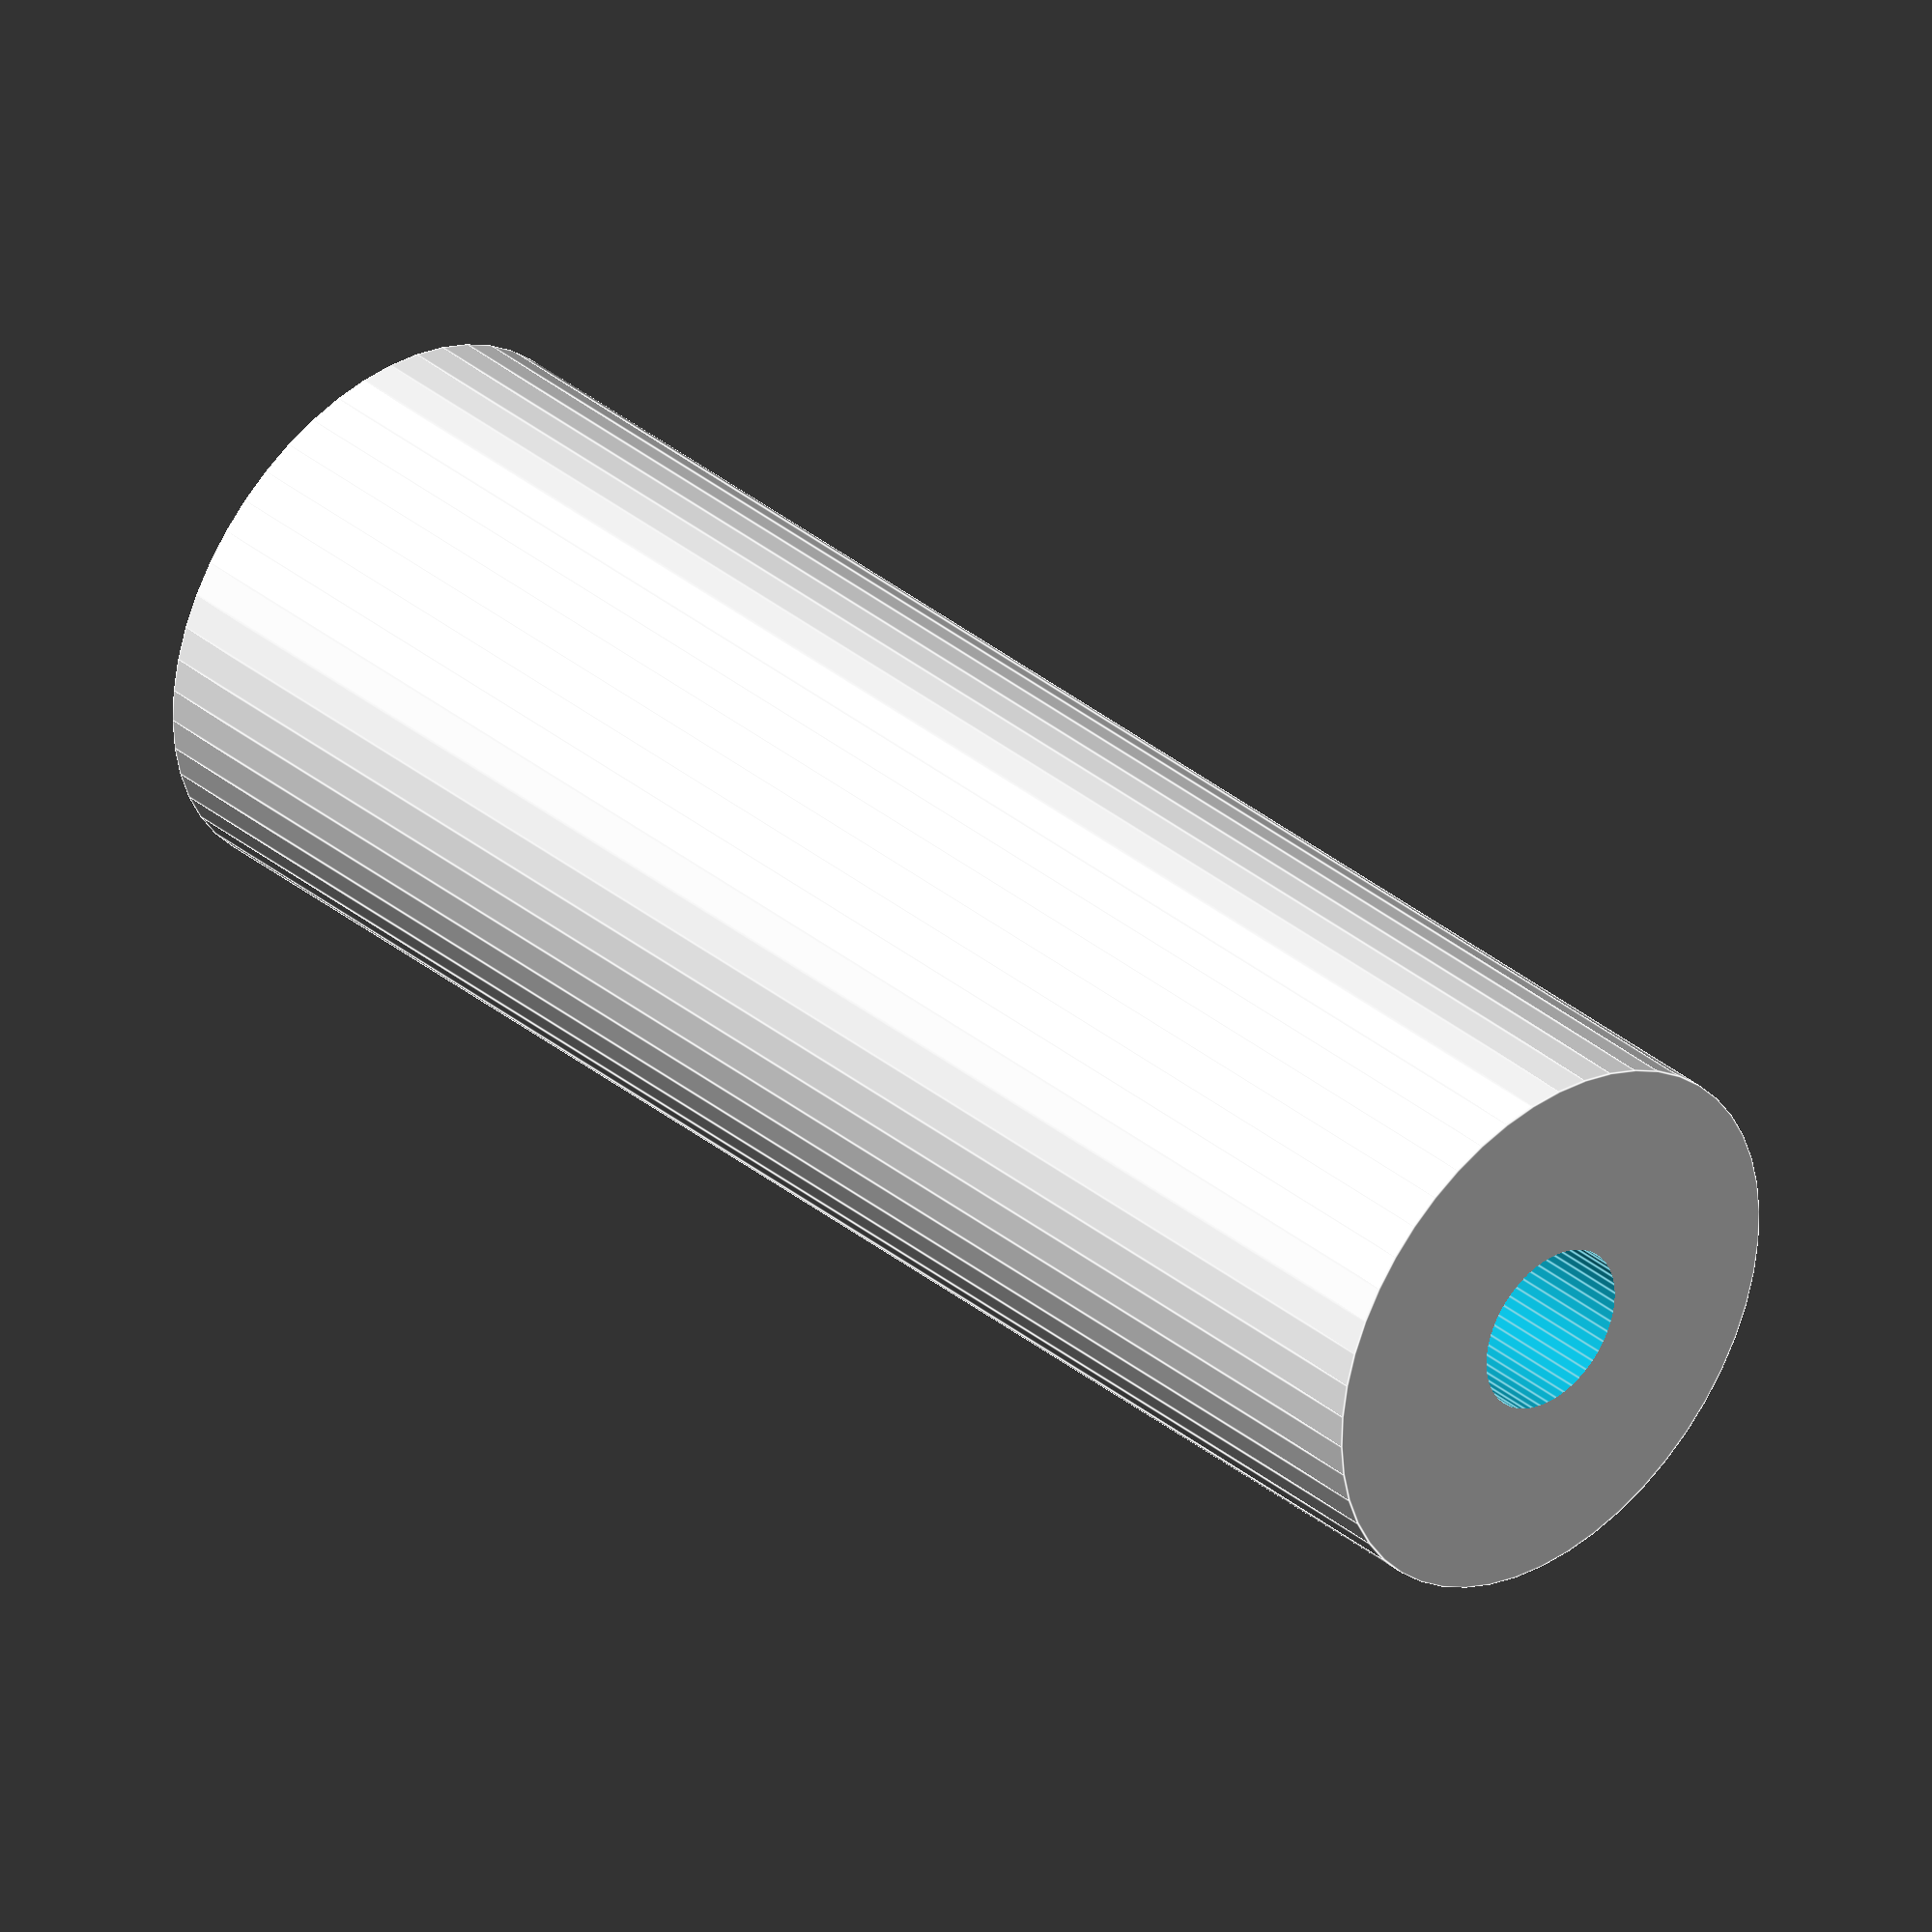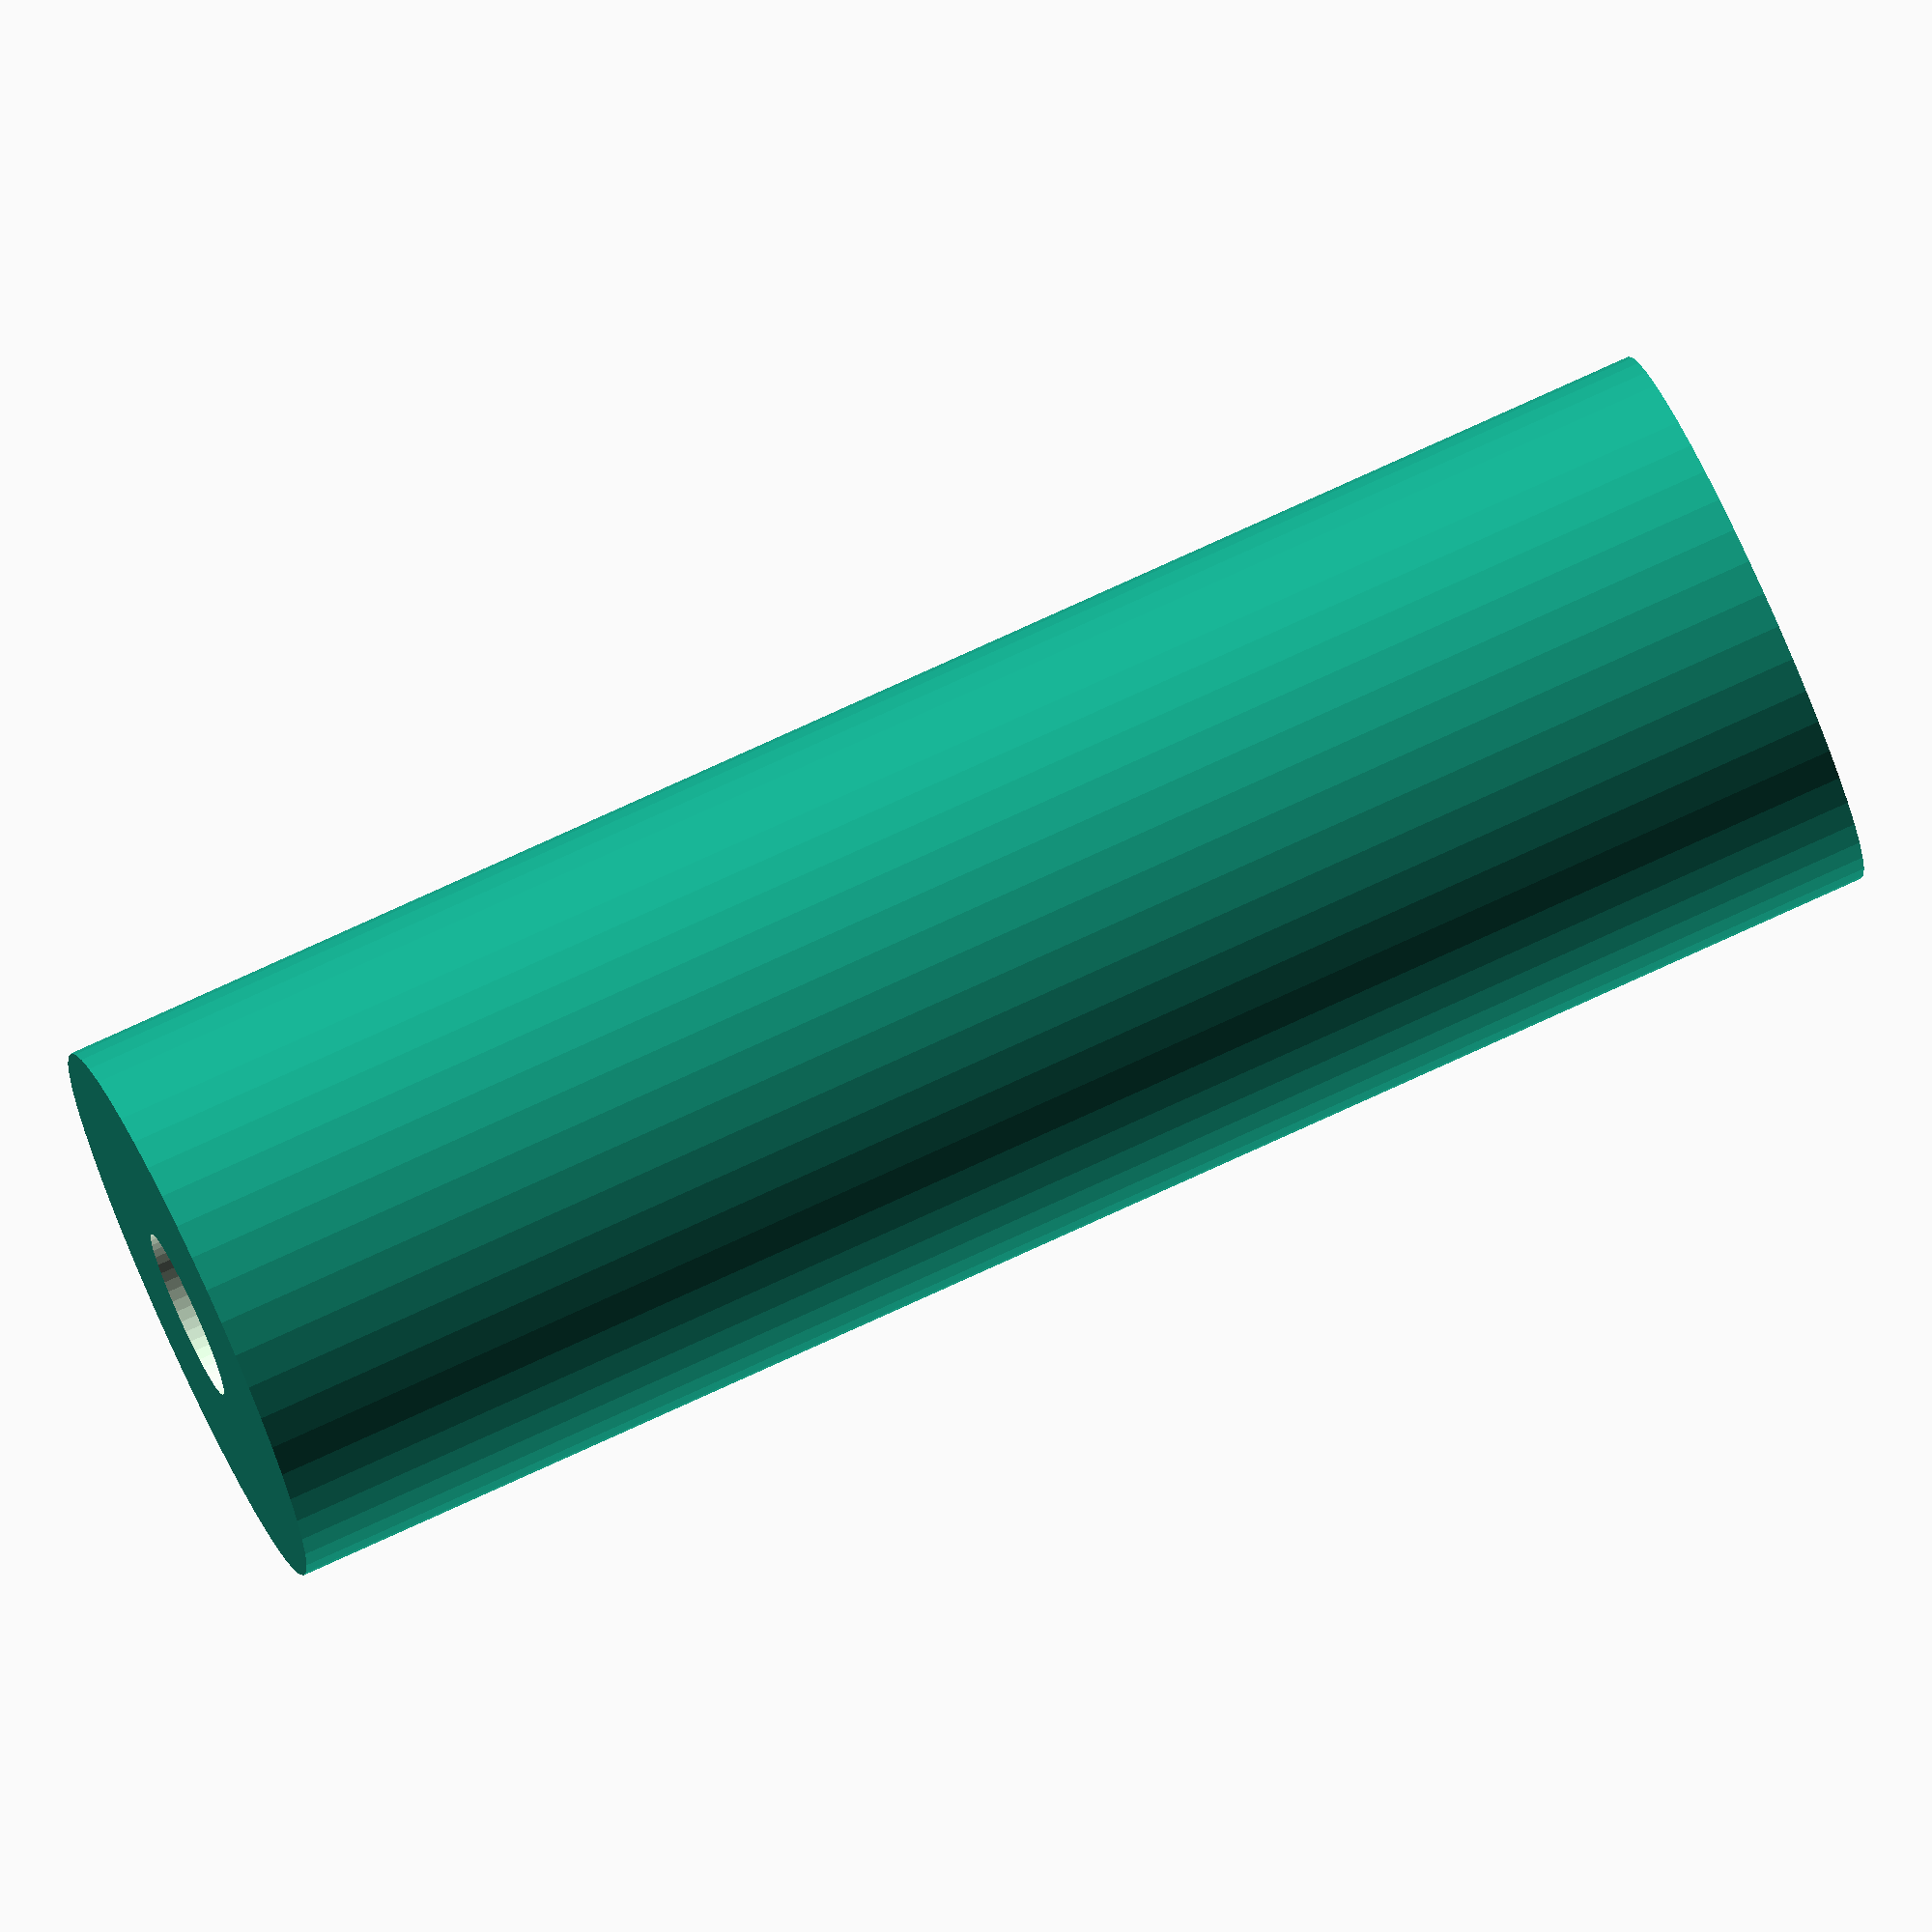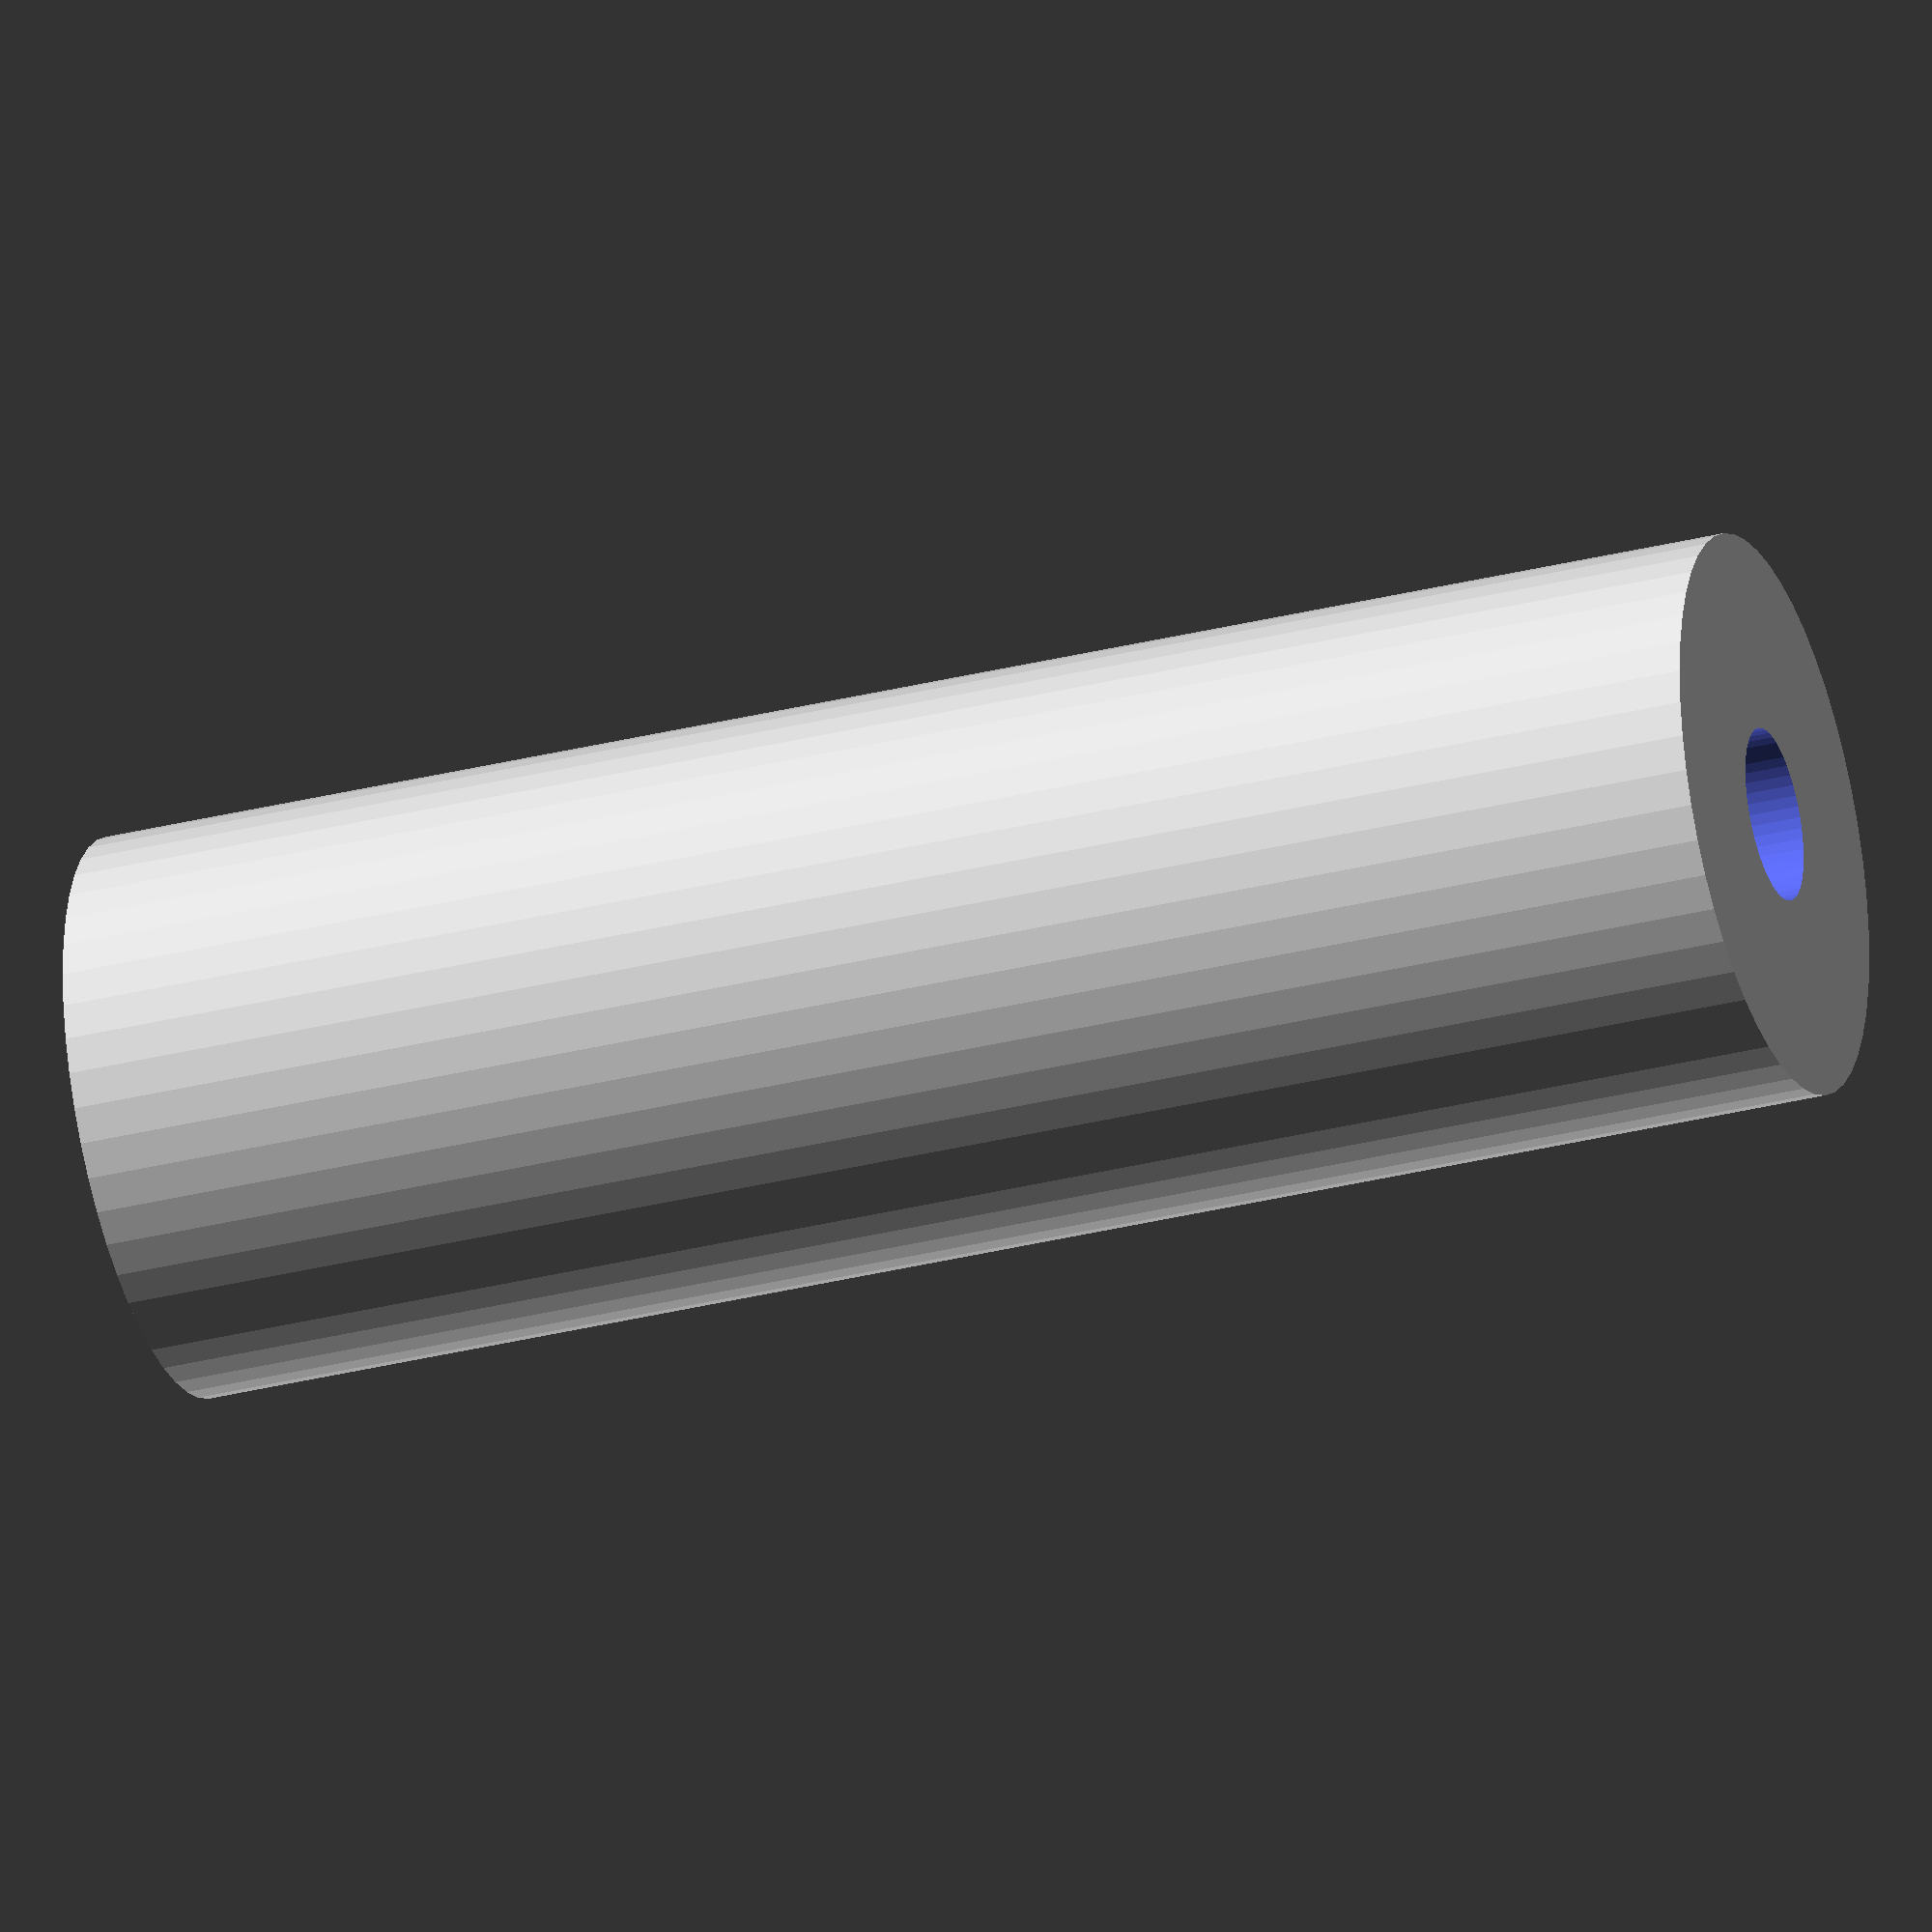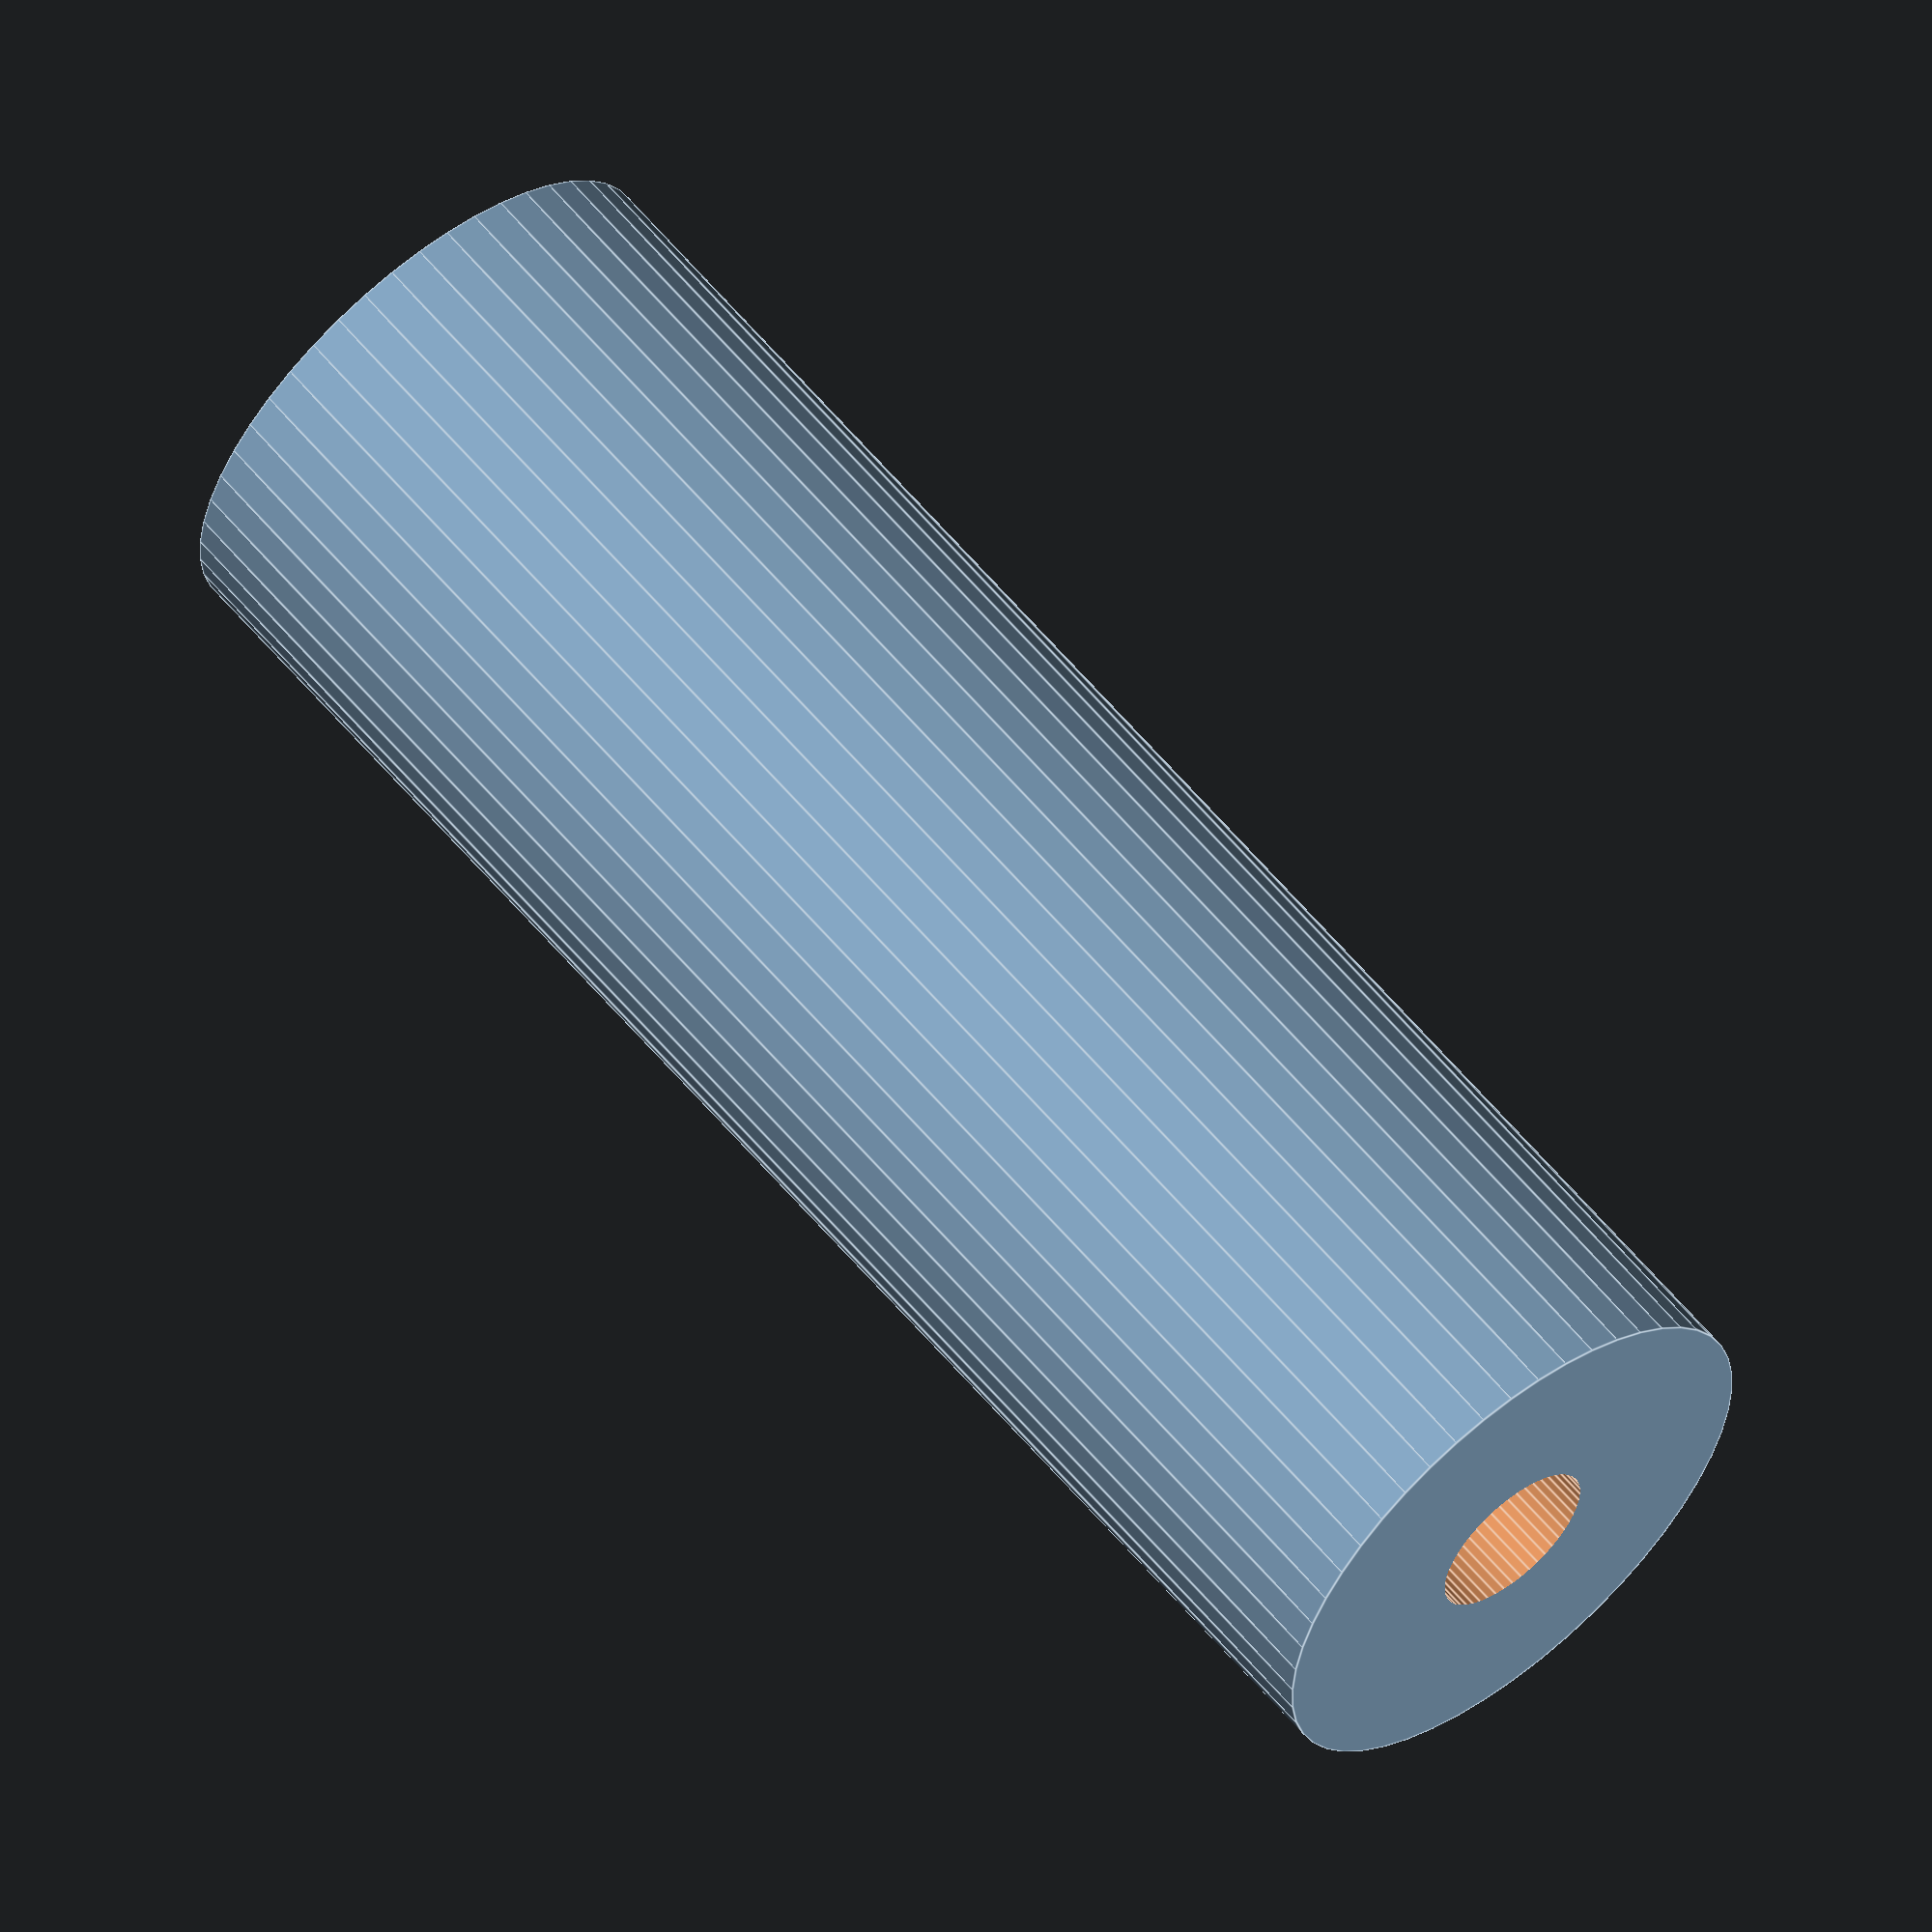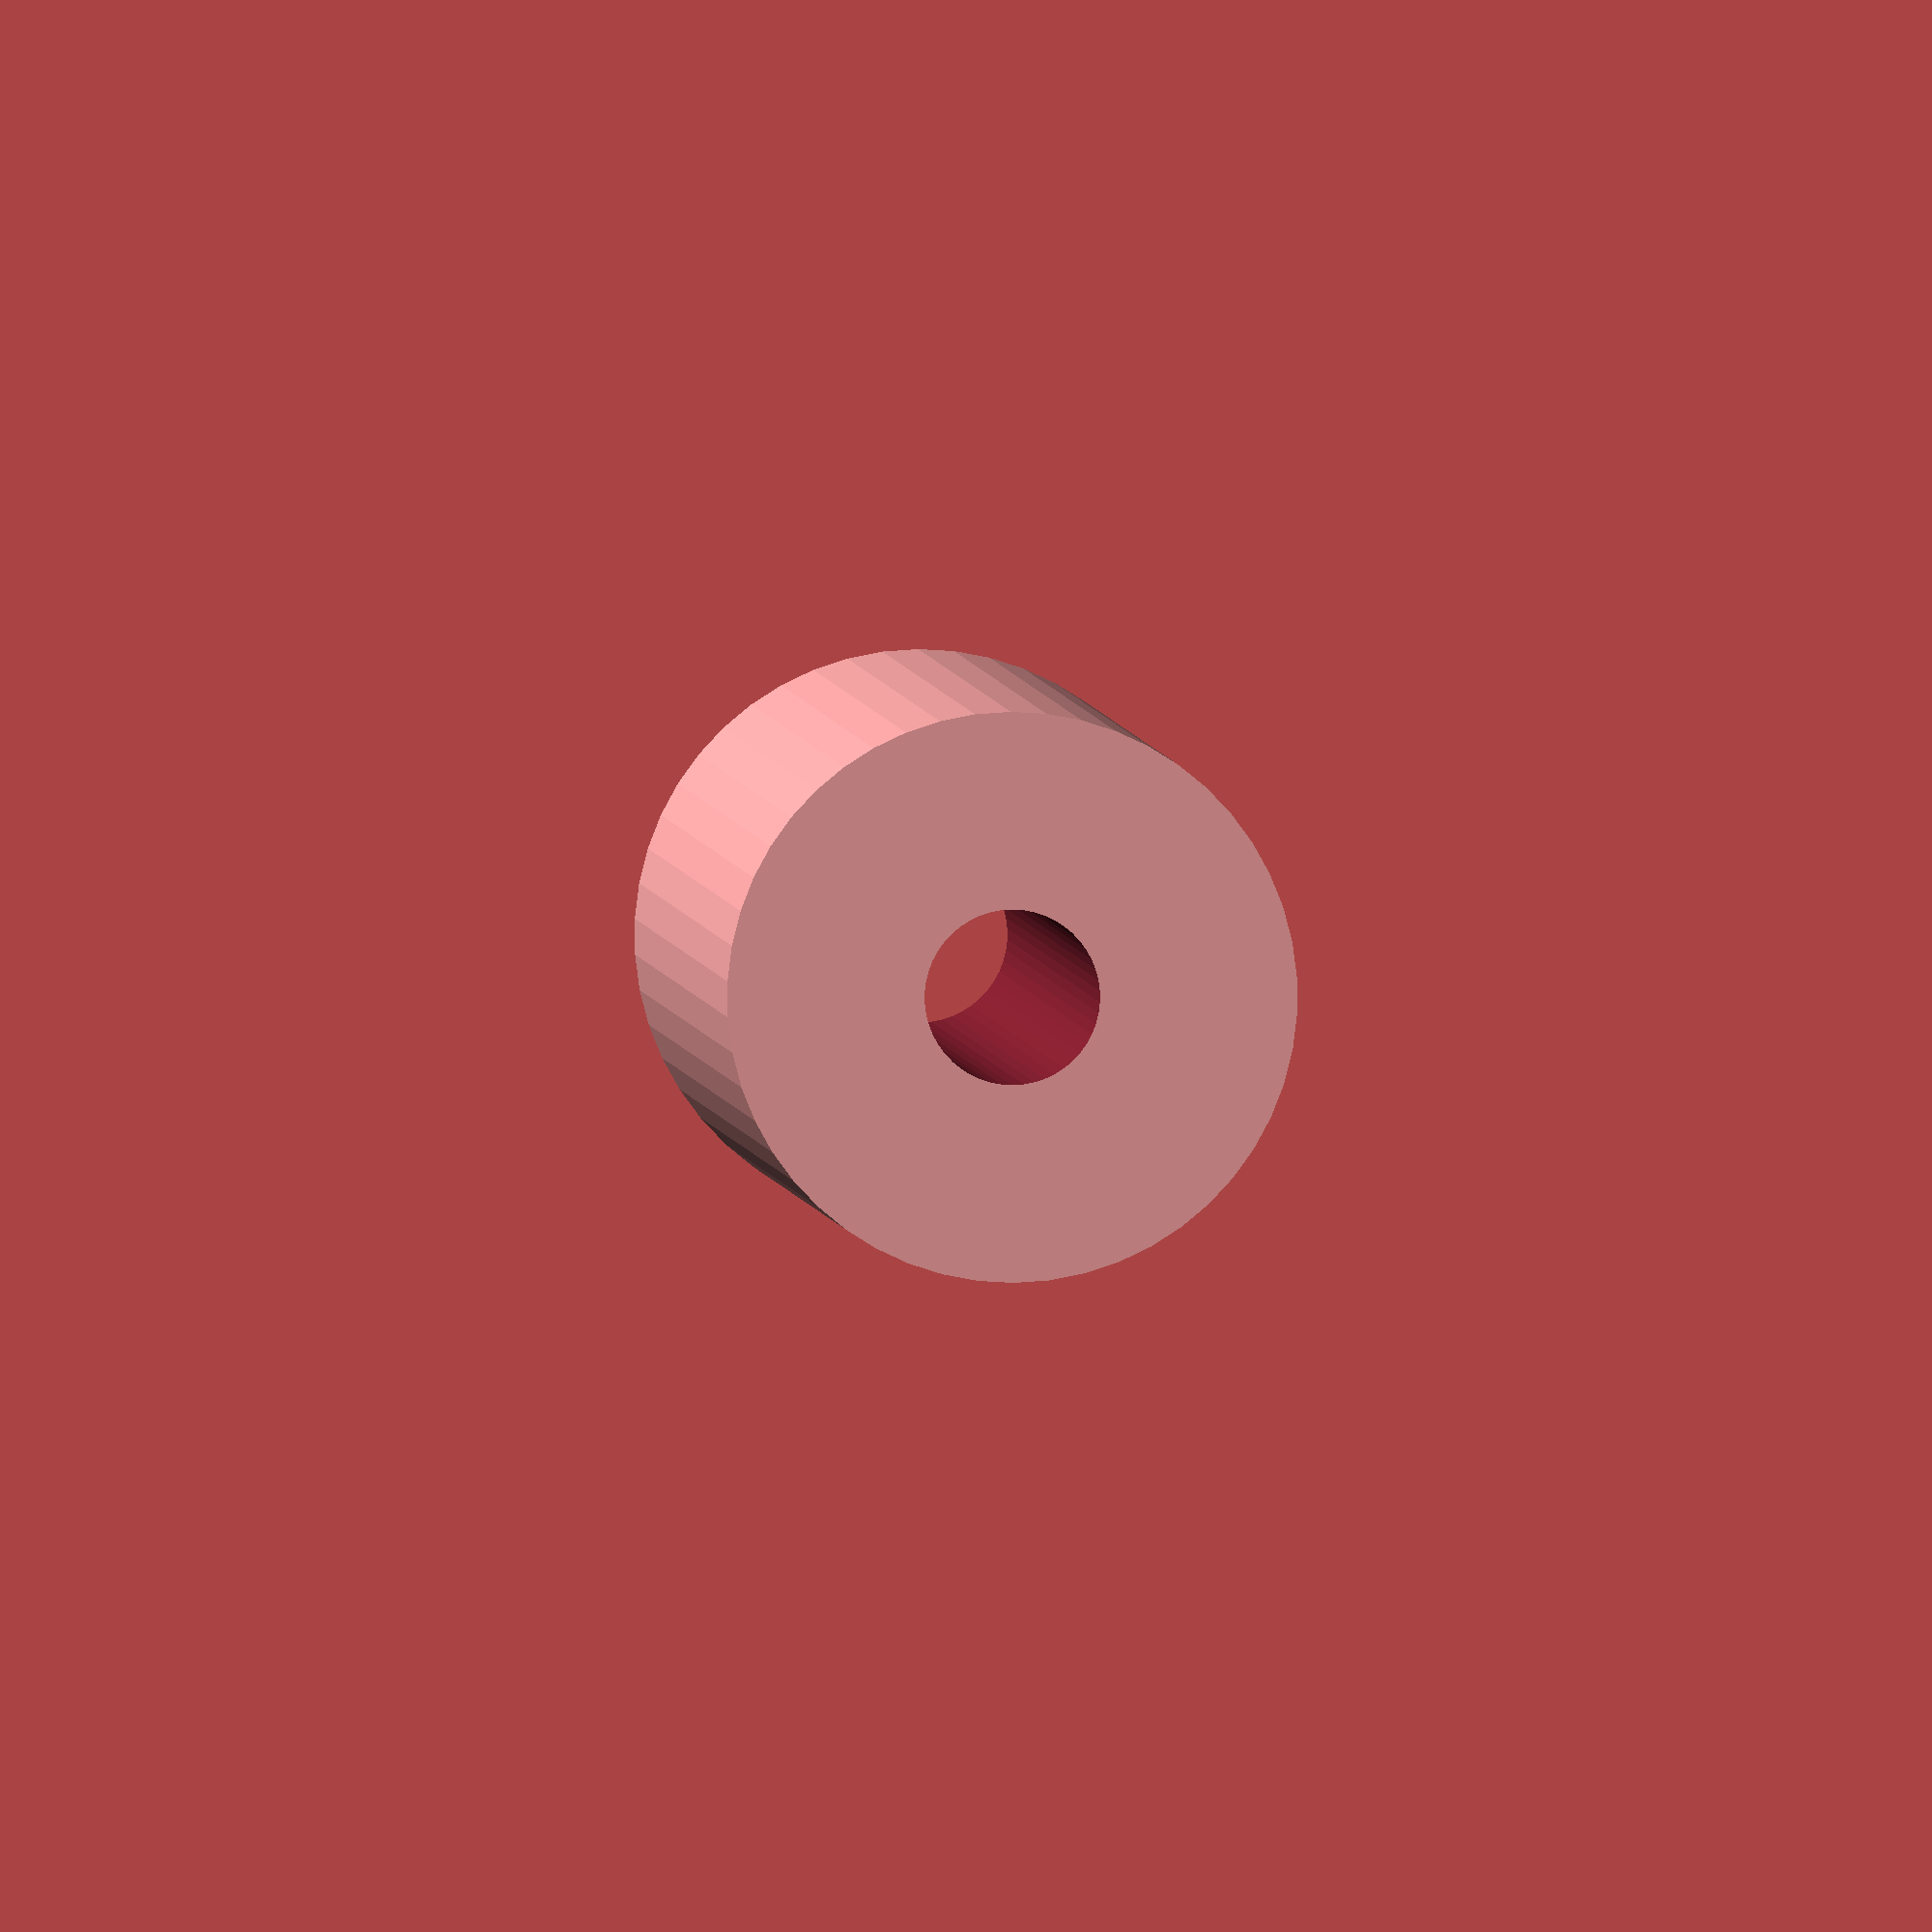
<openscad>
$fn = 50;


difference() {
	union() {
		translate(v = [0, 0, -19.5000000000]) {
			cylinder(h = 39, r = 6.5000000000);
		}
	}
	union() {
		translate(v = [0, 0, -100.0000000000]) {
			cylinder(h = 200, r = 2.0000000000);
		}
	}
}
</openscad>
<views>
elev=144.6 azim=222.0 roll=223.0 proj=o view=edges
elev=283.4 azim=152.6 roll=245.3 proj=o view=wireframe
elev=212.2 azim=122.4 roll=250.6 proj=o view=solid
elev=119.7 azim=32.2 roll=219.6 proj=o view=edges
elev=357.9 azim=32.1 roll=356.9 proj=o view=solid
</views>
